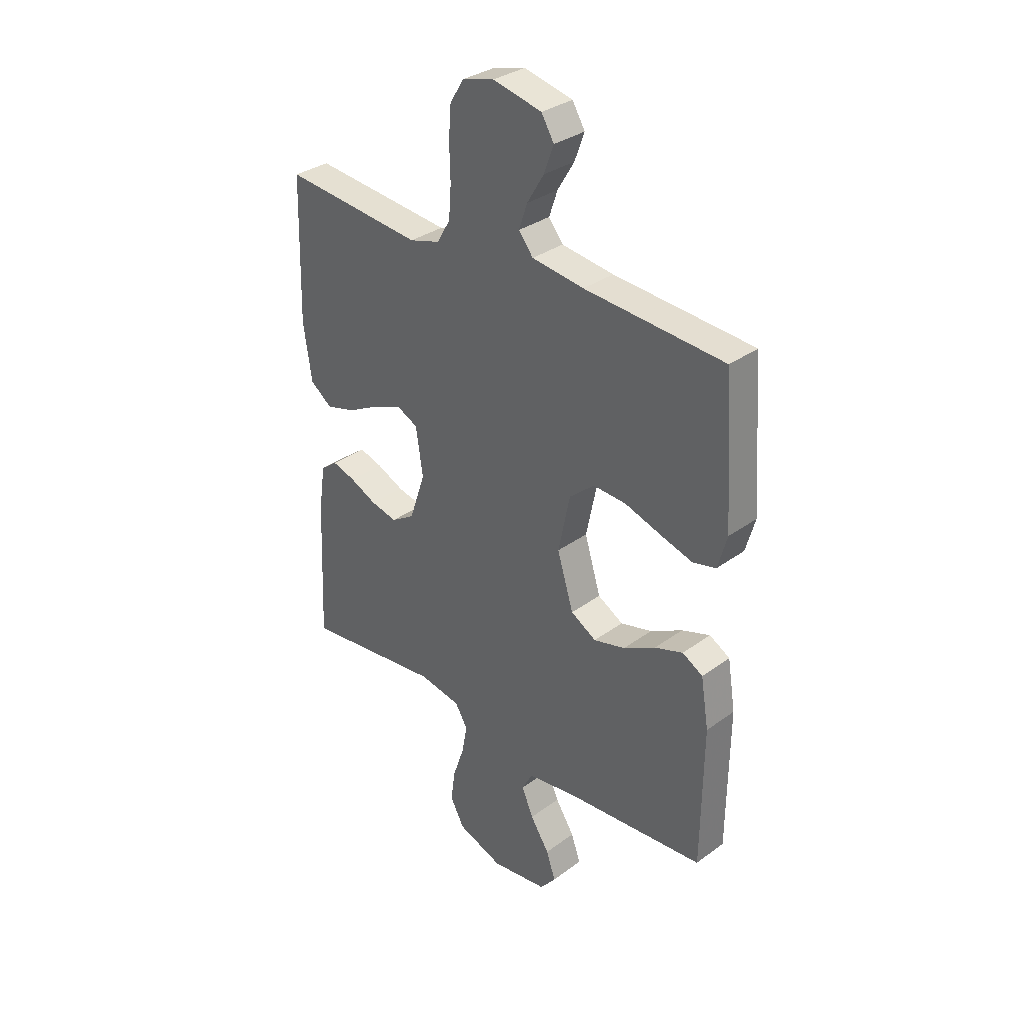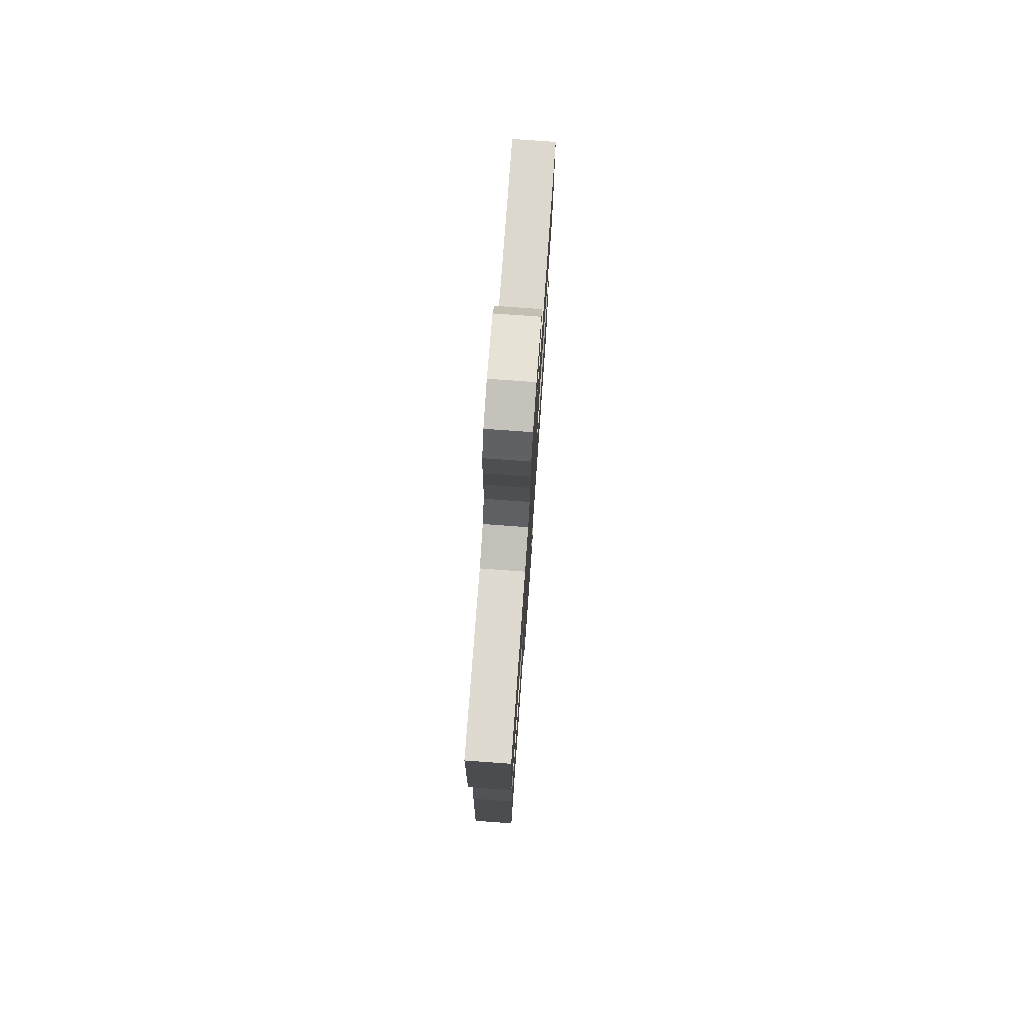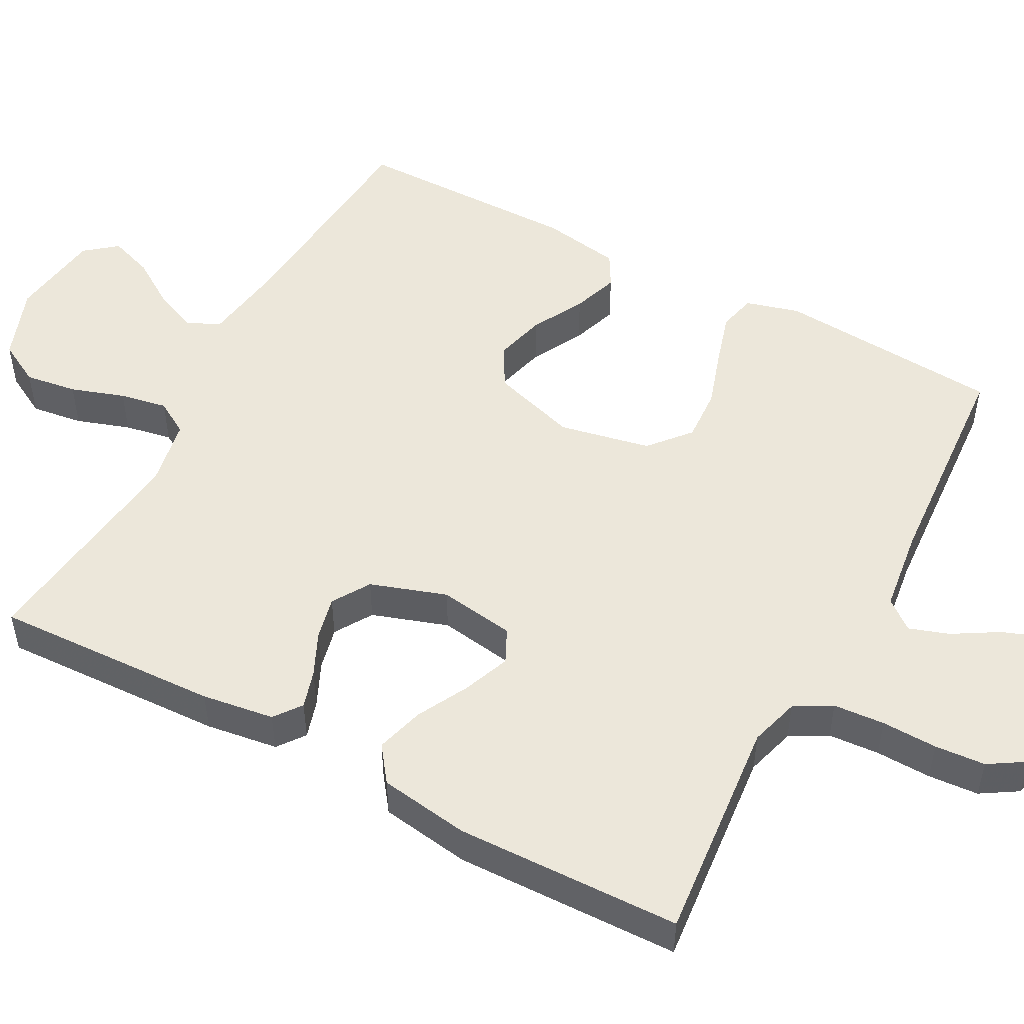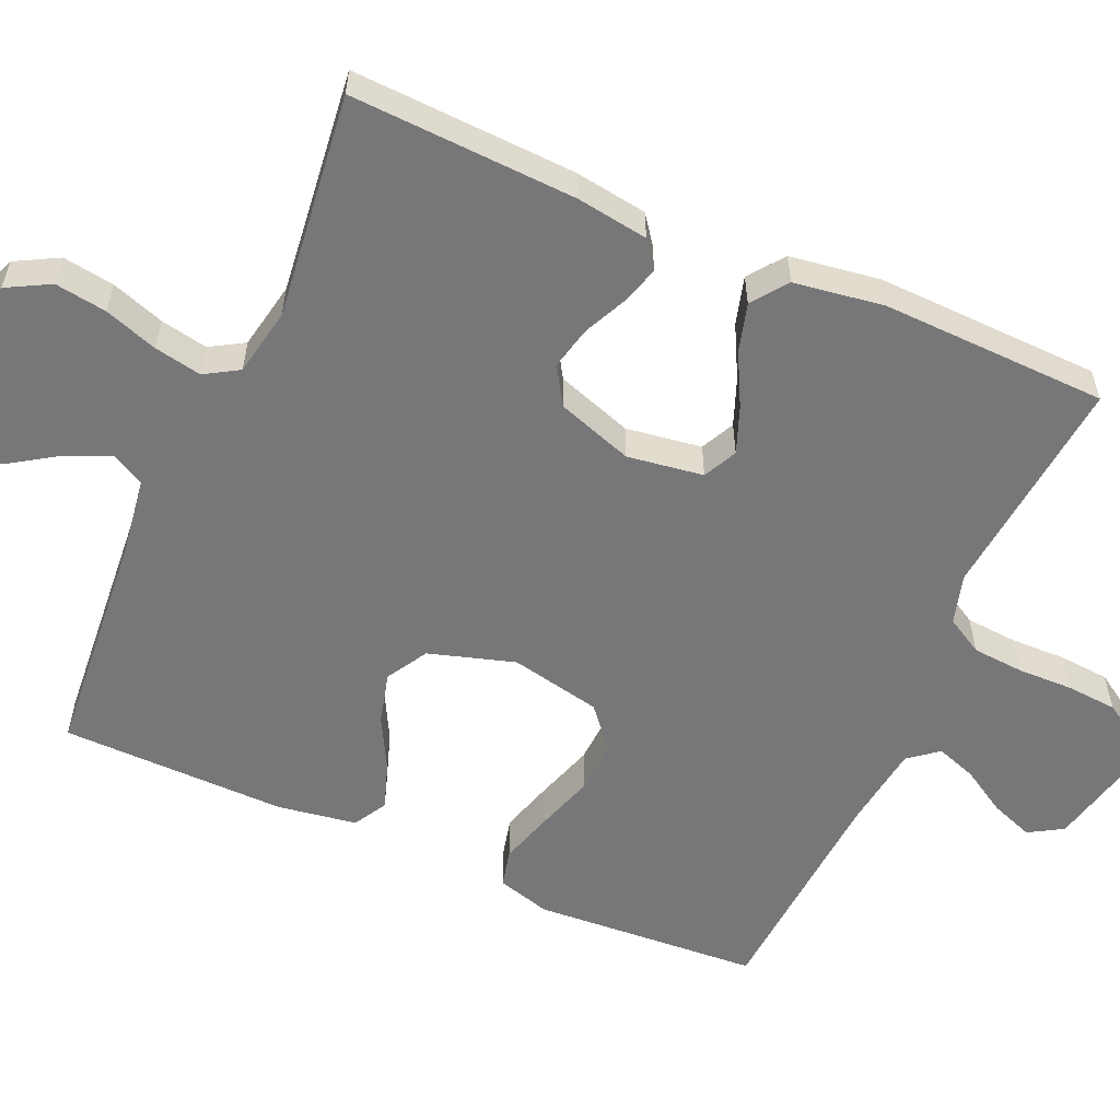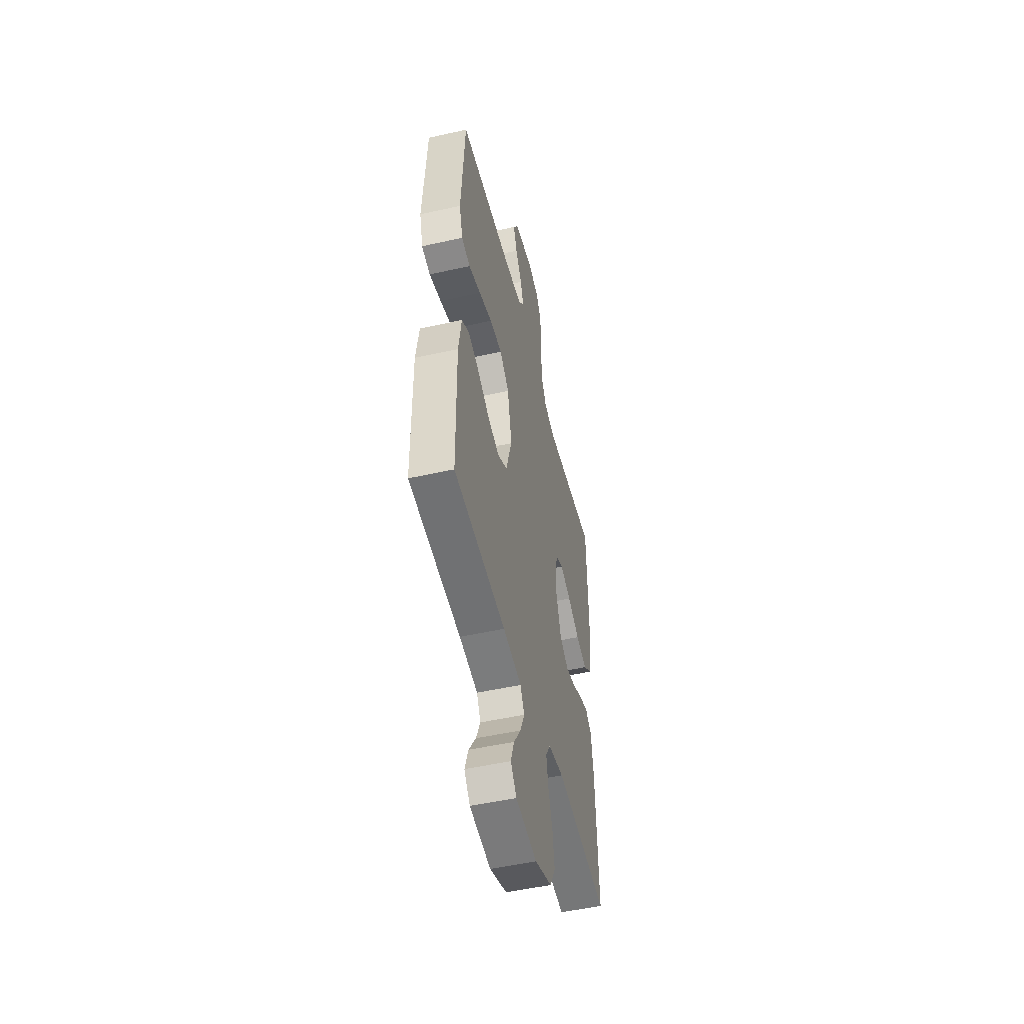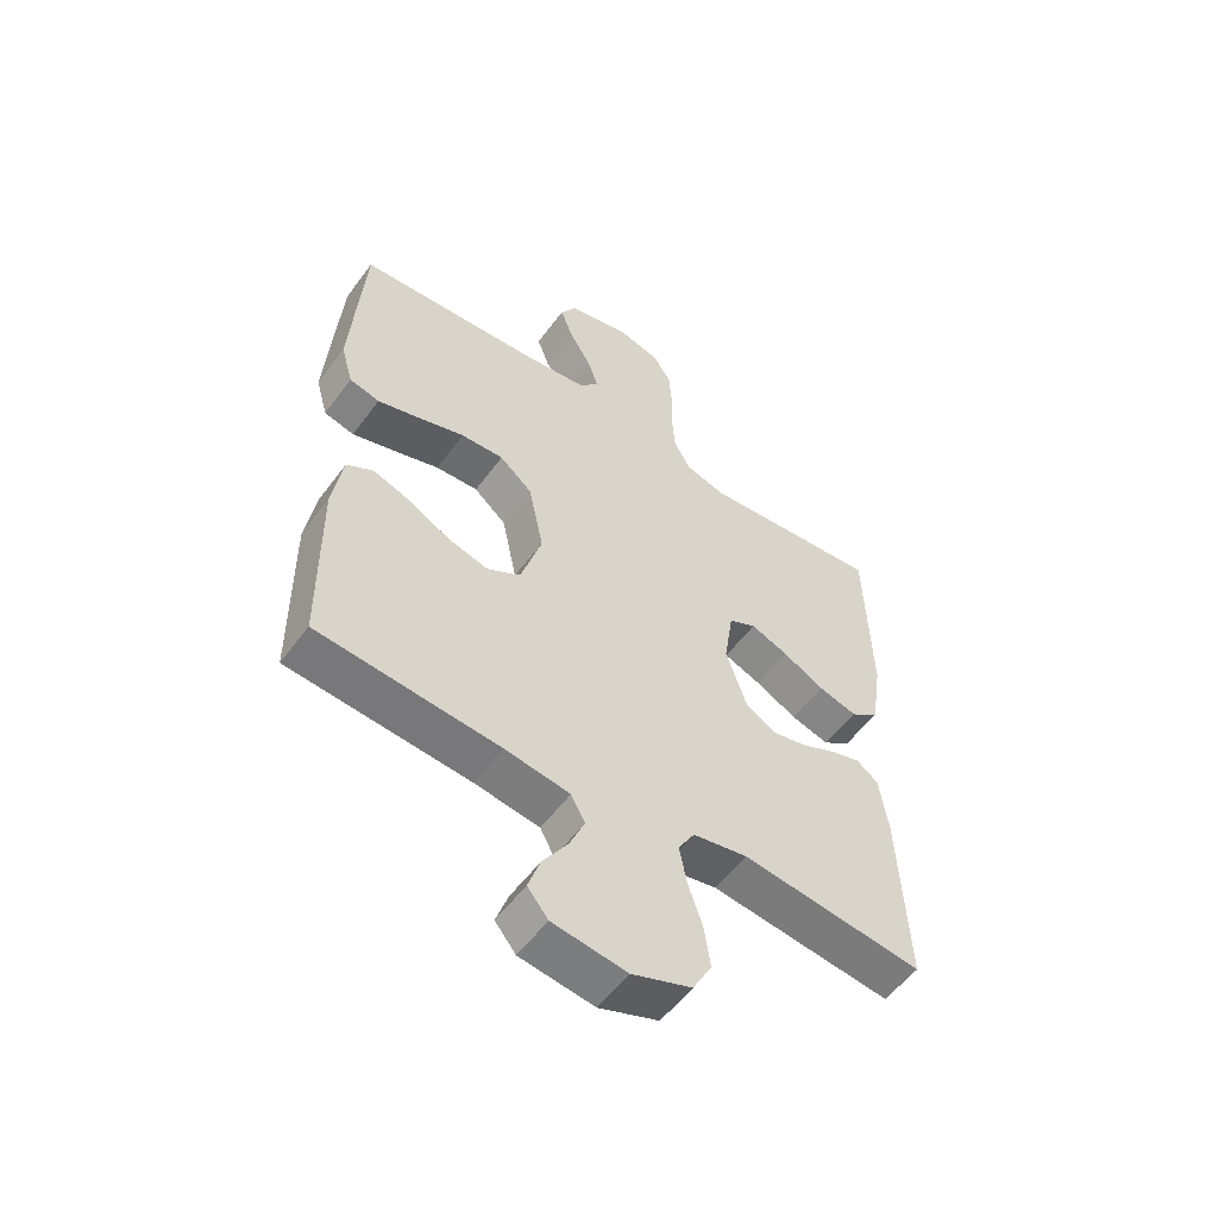
<metadata>
{"format":"obj","ext":"obj","renderer":"f3d","projection":"perspective","resolution":1024,"background":"white","views":[{"elev":32.8,"azim":44.7,"up":"+Z"},{"elev":76.5,"azim":-85.9,"up":"+Z"},{"elev":51.0,"azim":-61.7,"up":"+Y"},{"elev":-57.2,"azim":-113.9,"up":"+Y"},{"elev":-50.6,"azim":103.8,"up":"+Z"},{"elev":-55.2,"azim":144.1,"up":"+Z"}]}
</metadata>
<code>
v 0.5 0.07 -0.5
v 0.2 0.07 -0.525
v 0.093 0.07 -0.541
v 0.07 0.07 -0.584
v 0.095 0.07 -0.642
v 0.136 0.07 -0.705
v 0.156 0.07 -0.763
v 0.122 0.07 -0.805
v 0 0.07 -0.822
v -0.098 0.07 -0.786
v -0.129 0.07 -0.729
v -0.119 0.07 -0.66
v -0.095 0.07 -0.589
v -0.083 0.07 -0.526
v -0.11 0.07 -0.481
v -0.2 0.07 -0.464
v -0.5 0.07 -0.5
v -0.487 0.07 -0.2
v -0.473 0.07 -0.104
v -0.437 0.07 -0.077
v -0.387 0.07 -0.092
v -0.329 0.07 -0.119
v -0.272 0.07 -0.132
v -0.222 0.07 -0.101
v -0.188 0.07 0
v -0.203 0.07 0.101
v -0.248 0.07 0.123
v -0.31 0.07 0.099
v -0.379 0.07 0.063
v -0.443 0.07 0.045
v -0.49 0.07 0.08
v -0.508 0.07 0.2
v -0.5 0.07 0.5
v -0.2 0.07 0.471
v -0.134 0.07 0.49
v -0.106 0.07 0.539
v -0.101 0.07 0.607
v -0.103 0.07 0.681
v -0.098 0.07 0.748
v -0.068 0.07 0.796
v 0 0.07 0.814
v 0.105 0.07 0.79
v 0.132 0.07 0.745
v 0.111 0.07 0.688
v 0.075 0.07 0.628
v 0.057 0.07 0.575
v 0.088 0.07 0.536
v 0.2 0.07 0.521
v 0.5 0.07 0.5
v 0.521 0.07 0.2
v 0.501 0.07 0.129
v 0.451 0.07 0.117
v 0.381 0.07 0.138
v 0.304 0.07 0.163
v 0.233 0.07 0.167
v 0.179 0.07 0.121
v 0.154 0.07 0
v 0.189 0.07 -0.114
v 0.244 0.07 -0.146
v 0.312 0.07 -0.128
v 0.381 0.07 -0.091
v 0.442 0.07 -0.07
v 0.486 0.07 -0.095
v 0.503 0.07 -0.2
v 0.5 0 -0.5
v 0.2 0 -0.525
v 0.093 0 -0.541
v 0.07 0 -0.584
v 0.095 0 -0.642
v 0.136 0 -0.705
v 0.156 0 -0.763
v 0.122 0 -0.805
v 0 0 -0.822
v -0.098 0 -0.786
v -0.129 0 -0.729
v -0.119 0 -0.66
v -0.095 0 -0.589
v -0.083 0 -0.526
v -0.11 0 -0.481
v -0.2 0 -0.464
v -0.5 0 -0.5
v -0.487 0 -0.2
v -0.473 0 -0.104
v -0.437 0 -0.077
v -0.387 0 -0.092
v -0.329 0 -0.119
v -0.272 0 -0.132
v -0.222 0 -0.101
v -0.188 0 0
v -0.203 0 0.101
v -0.248 0 0.123
v -0.31 0 0.099
v -0.379 0 0.063
v -0.443 0 0.045
v -0.49 0 0.08
v -0.508 0 0.2
v -0.5 0 0.5
v -0.2 0 0.471
v -0.134 0 0.49
v -0.106 0 0.539
v -0.101 0 0.607
v -0.103 0 0.681
v -0.098 0 0.748
v -0.068 0 0.796
v 0 0 0.814
v 0.105 0 0.79
v 0.132 0 0.745
v 0.111 0 0.688
v 0.075 0 0.628
v 0.057 0 0.575
v 0.088 0 0.536
v 0.2 0 0.521
v 0.5 0 0.5
v 0.521 0 0.2
v 0.501 0 0.129
v 0.451 0 0.117
v 0.381 0 0.138
v 0.304 0 0.163
v 0.233 0 0.167
v 0.179 0 0.121
v 0.154 0 0
v 0.189 0 -0.114
v 0.244 0 -0.146
v 0.312 0 -0.128
v 0.381 0 -0.091
v 0.442 0 -0.07
v 0.486 0 -0.095
v 0.503 0 -0.2
f 63 64 1 2
f 60 61 62 63
f 59 60 63 2
f 58 59 2 3
f 57 58 3 4
f 51 52 53 54
f 49 50 51 54
f 48 49 54 55
f 47 48 55 56
f 42 43 44 45
f 42 45 46
f 41 42 46
f 40 41 46
f 37 38 39 40
f 36 37 40 46
f 35 36 46 47
f 31 32 33 34
f 28 29 30 31
f 27 28 31 34
f 26 27 34 35
f 19 20 21 22
f 19 22 23
f 16 17 18 19
f 15 16 19 23
f 14 15 23 24
f 10 11 12 13
f 10 13 14
f 9 10 14
f 8 9 14
f 5 6 7 8
f 4 5 8 14
f 57 4 14 24
f 25 26 35 47
f 47 56 57
f 24 25 47 57
f 66 65 128 127
f 127 126 125 124
f 66 127 124 123
f 67 66 123 122
f 68 67 122 121
f 118 117 116 115
f 118 115 114 113
f 119 118 113 112
f 120 119 112 111
f 109 108 107 106
f 110 109 106
f 110 106 105
f 110 105 104
f 104 103 102 101
f 110 104 101 100
f 111 110 100 99
f 98 97 96 95
f 95 94 93 92
f 98 95 92 91
f 99 98 91 90
f 86 85 84 83
f 87 86 83
f 83 82 81 80
f 87 83 80 79
f 88 87 79 78
f 77 76 75 74
f 78 77 74
f 78 74 73
f 78 73 72
f 72 71 70 69
f 78 72 69 68
f 88 78 68 121
f 111 99 90 89
f 121 120 111
f 121 111 89 88
f 1 65 66 2
f 2 66 67 3
f 3 67 68 4
f 4 68 69 5
f 5 69 70 6
f 6 70 71 7
f 7 71 72 8
f 8 72 73 9
f 9 73 74 10
f 10 74 75 11
f 11 75 76 12
f 12 76 77 13
f 13 77 78 14
f 14 78 79 15
f 15 79 80 16
f 16 80 81 17
f 17 81 82 18
f 18 82 83 19
f 19 83 84 20
f 20 84 85 21
f 21 85 86 22
f 22 86 87 23
f 23 87 88 24
f 24 88 89 25
f 25 89 90 26
f 26 90 91 27
f 27 91 92 28
f 28 92 93 29
f 29 93 94 30
f 30 94 95 31
f 31 95 96 32
f 32 96 97 33
f 33 97 98 34
f 34 98 99 35
f 35 99 100 36
f 36 100 101 37
f 37 101 102 38
f 38 102 103 39
f 39 103 104 40
f 40 104 105 41
f 41 105 106 42
f 42 106 107 43
f 43 107 108 44
f 44 108 109 45
f 45 109 110 46
f 46 110 111 47
f 47 111 112 48
f 48 112 113 49
f 49 113 114 50
f 50 114 115 51
f 51 115 116 52
f 52 116 117 53
f 53 117 118 54
f 54 118 119 55
f 55 119 120 56
f 56 120 121 57
f 57 121 122 58
f 58 122 123 59
f 59 123 124 60
f 60 124 125 61
f 61 125 126 62
f 62 126 127 63
f 63 127 128 64
f 64 128 65 1

</code>
